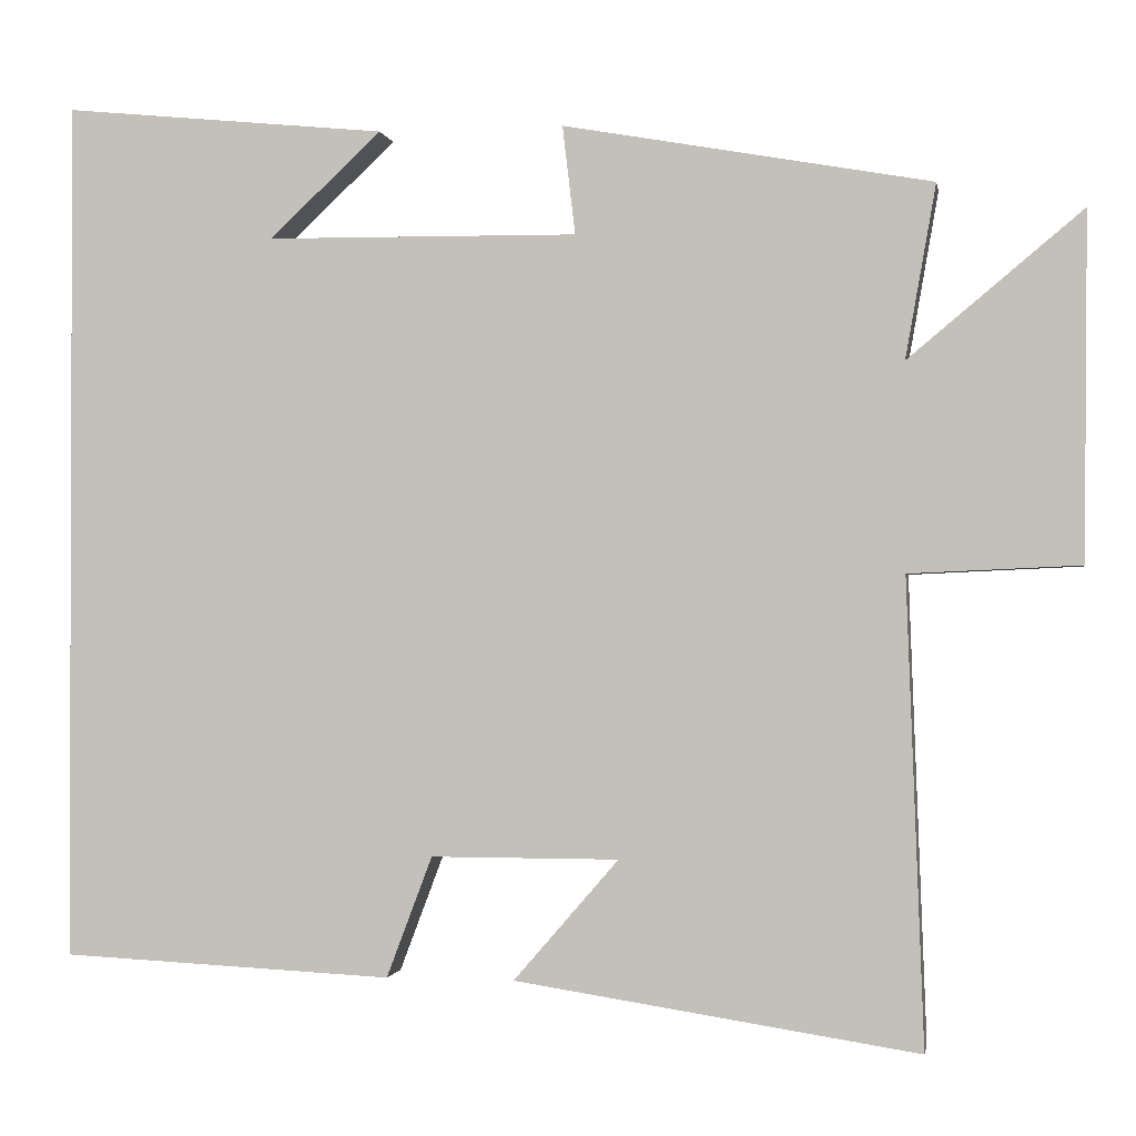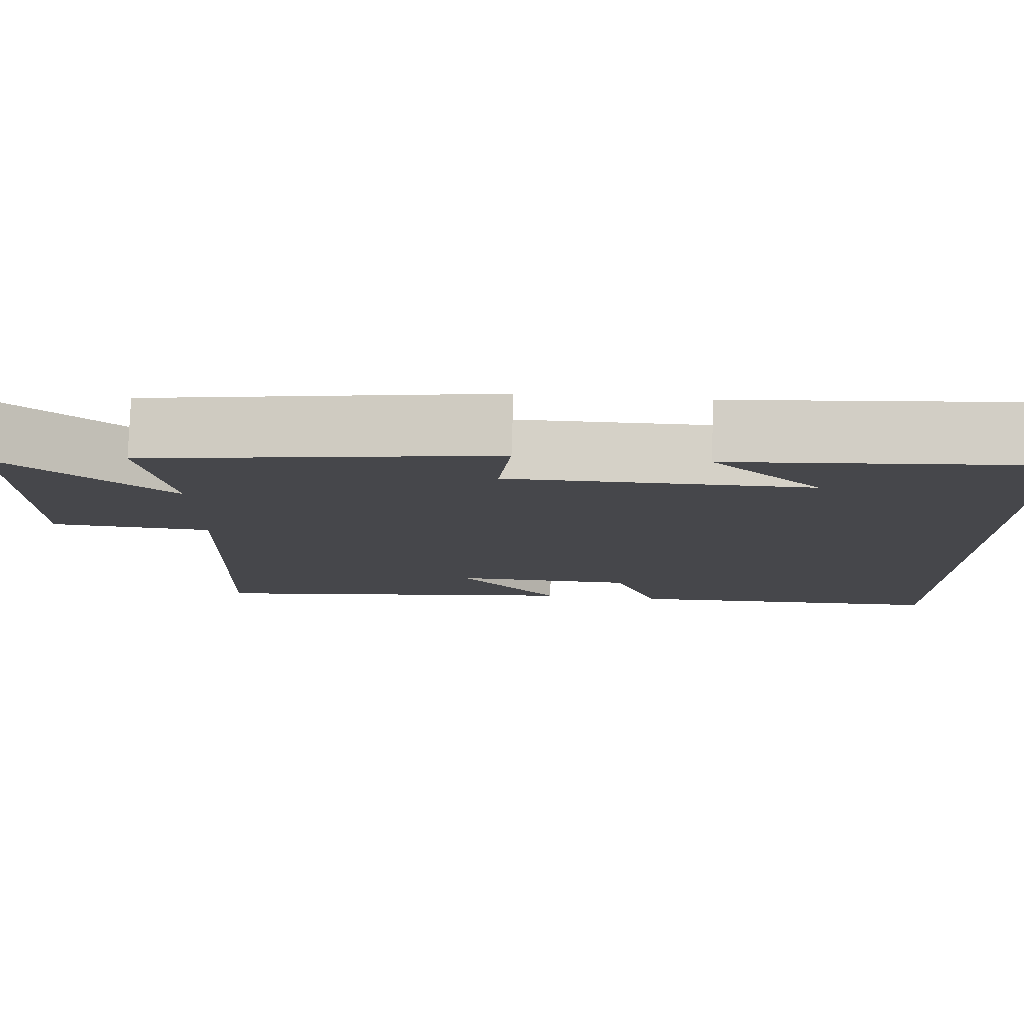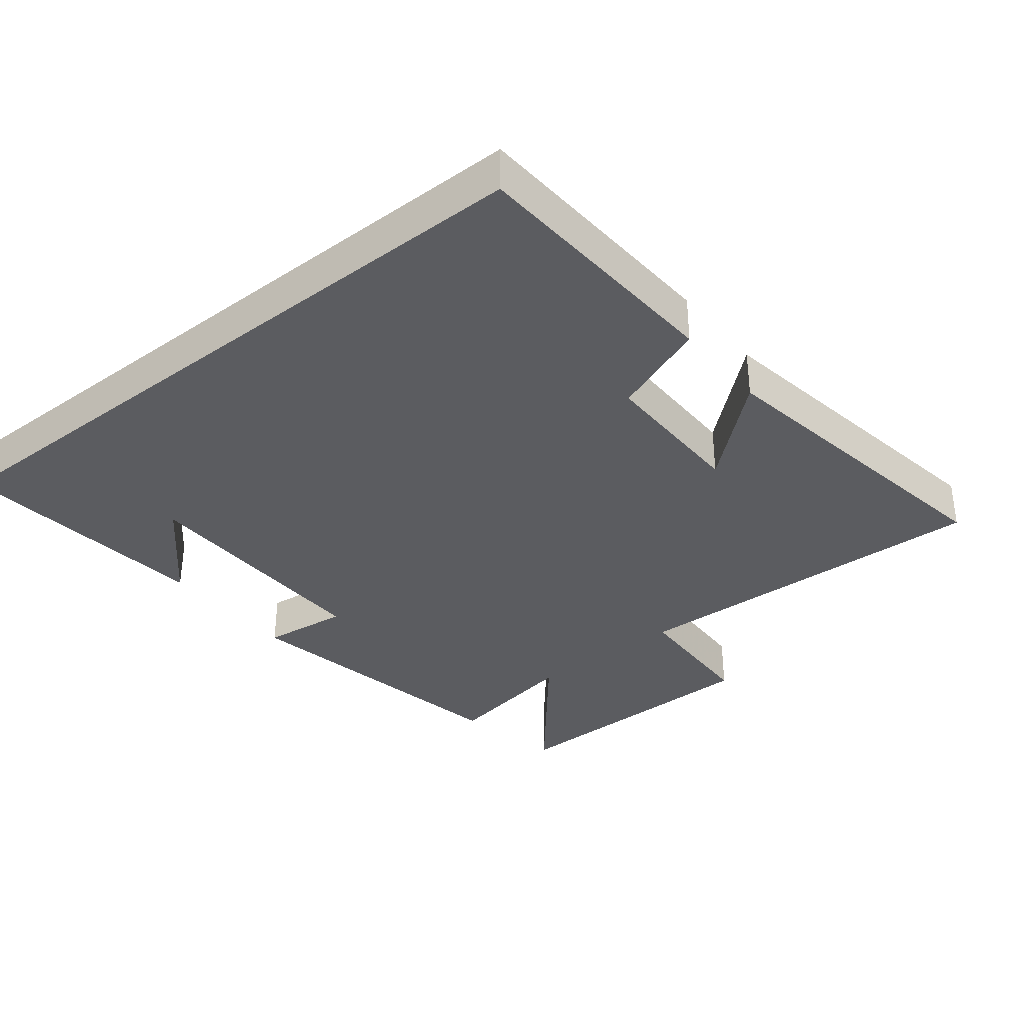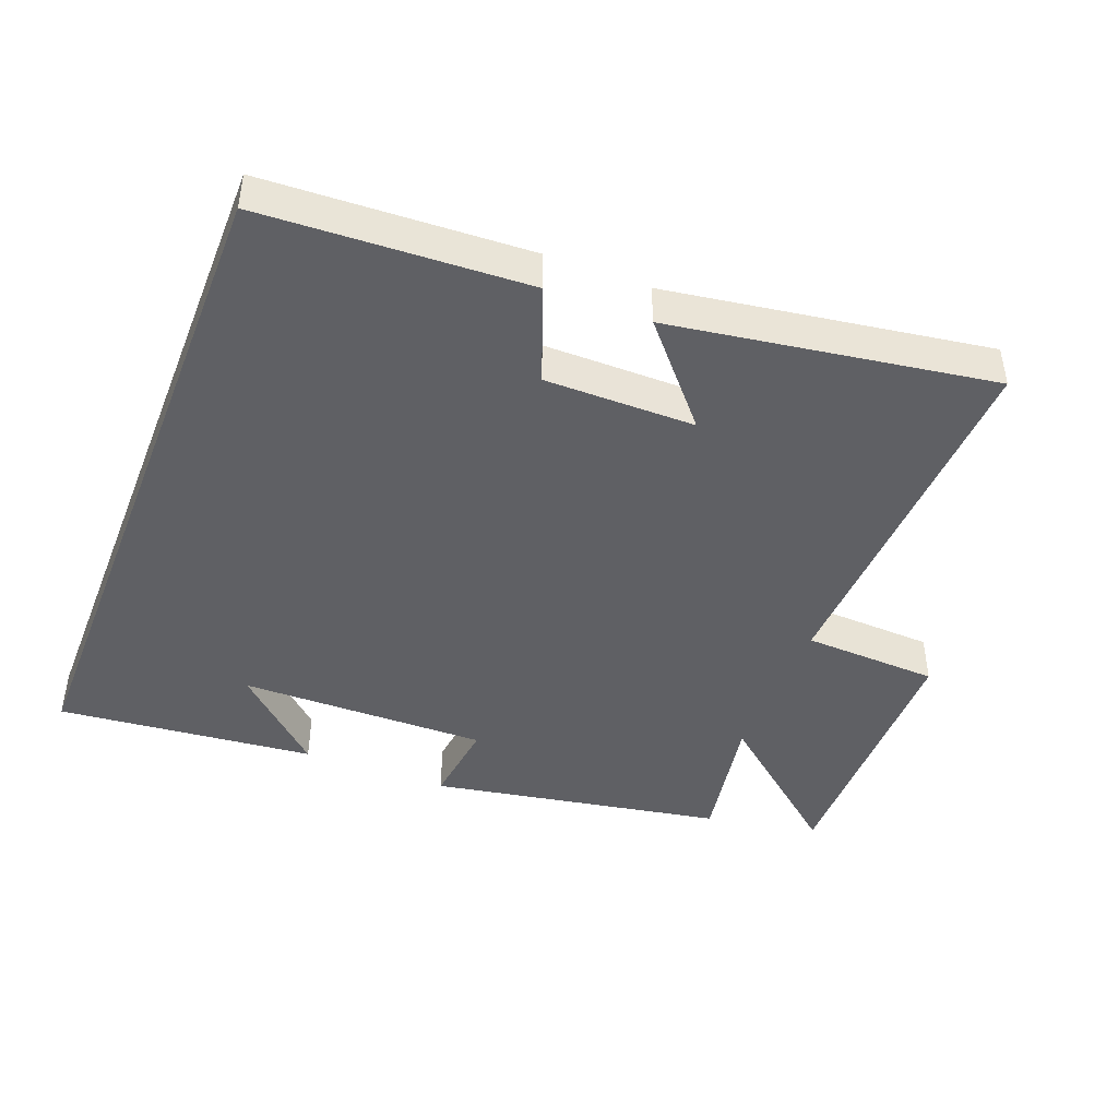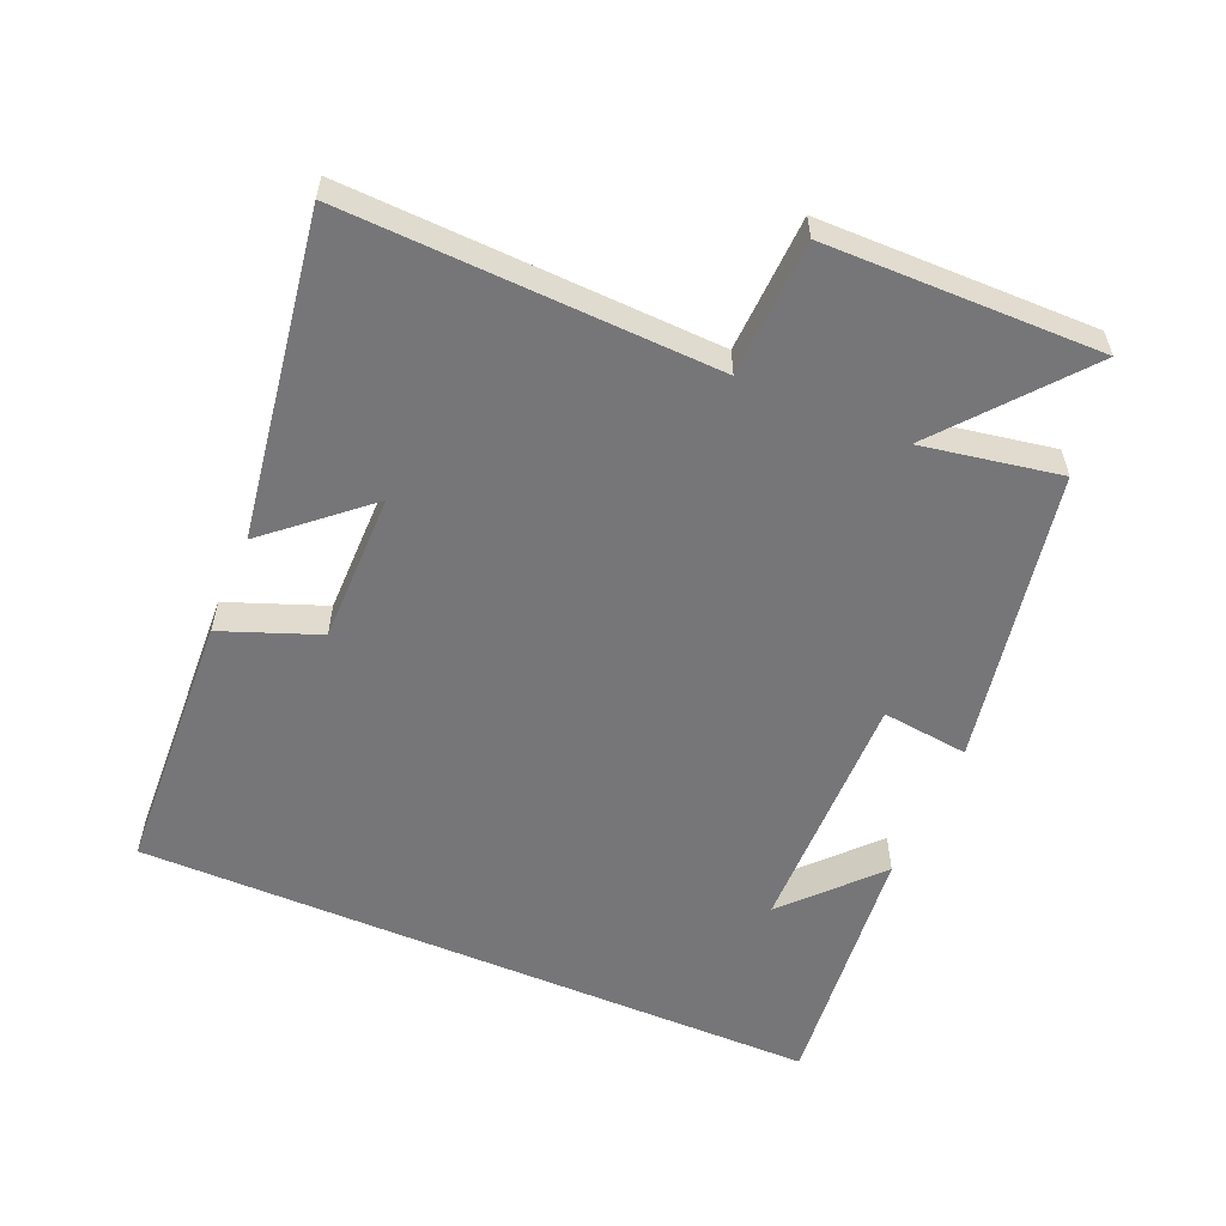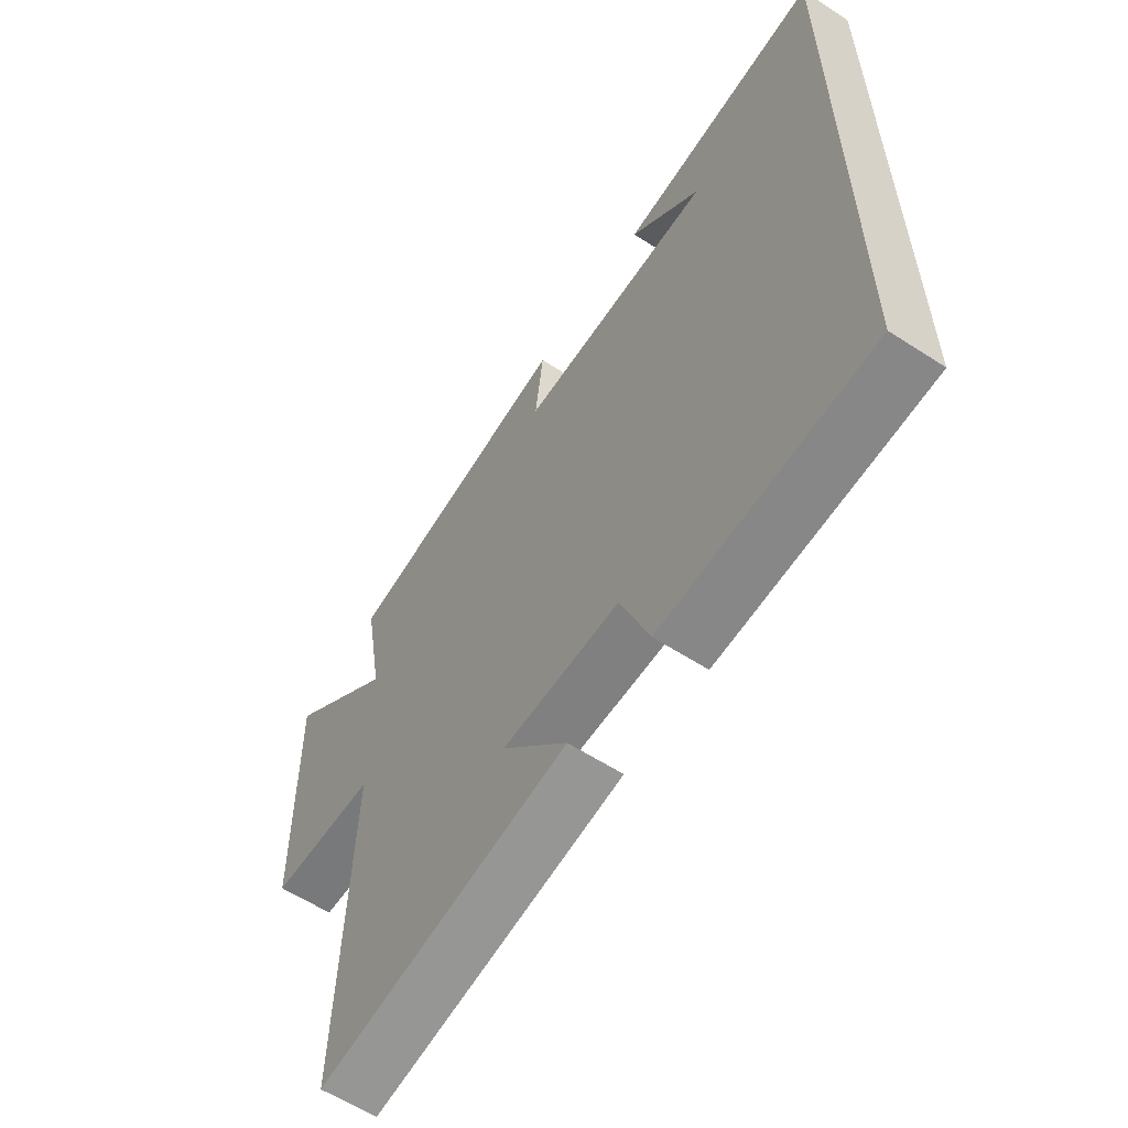
<metadata>
{"format":"obj","ext":"obj","renderer":"f3d","projection":"perspective","resolution":1024,"background":"white","views":[{"elev":-1.1,"azim":-170.2,"up":"+Z"},{"elev":79.3,"azim":1.8,"up":"+Z"},{"elev":-35.0,"azim":128.7,"up":"+Y"},{"elev":-44.3,"azim":158.7,"up":"+Y"},{"elev":-56.9,"azim":-113.0,"up":"+Y"},{"elev":-60.0,"azim":56.4,"up":"+Z"}]}
</metadata>
<code>
v 0.5 0.07 0.538
v 0.5 0.07 -0.481
v 0.108 0.07 -0.5
v 0.054 0.07 -0.357
v -0.168 0.07 -0.357
v -0.044 0.07 -0.5
v -0.52 0.07 -0.573
v -0.5 0.07 -0.026
v -0.701 0.07 -0.017
v -0.705 0.07 0.389
v -0.5 0.07 0.218
v -0.536 0.07 0.422
v -0.102 0.07 0.5
v -0.117 0.07 0.372
v 0.251 0.07 0.376
v 0.118 0.07 0.5
v 0.5 0 0.538
v 0.5 0 -0.481
v 0.108 0 -0.5
v 0.054 0 -0.357
v -0.168 0 -0.357
v -0.044 0 -0.5
v -0.52 0 -0.573
v -0.5 0 -0.026
v -0.701 0 -0.017
v -0.705 0 0.389
v -0.5 0 0.218
v -0.536 0 0.422
v -0.102 0 0.5
v -0.117 0 0.372
v 0.251 0 0.376
v 0.118 0 0.5
f 15 16 1
f 11 12 13 14
f 11 14 15
f 8 9 10 11
f 8 11 15
f 5 6 7 8
f 4 5 8 15
f 3 4 15
f 2 3 15
f 1 2 15
f 17 32 31
f 30 29 28 27
f 31 30 27
f 27 26 25 24
f 31 27 24
f 24 23 22 21
f 31 24 21 20
f 31 20 19
f 31 19 18
f 31 18 17
f 1 17 18 2
f 2 18 19 3
f 3 19 20 4
f 4 20 21 5
f 5 21 22 6
f 6 22 23 7
f 7 23 24 8
f 8 24 25 9
f 9 25 26 10
f 10 26 27 11
f 11 27 28 12
f 12 28 29 13
f 13 29 30 14
f 14 30 31 15
f 15 31 32 16
f 16 32 17 1

</code>
